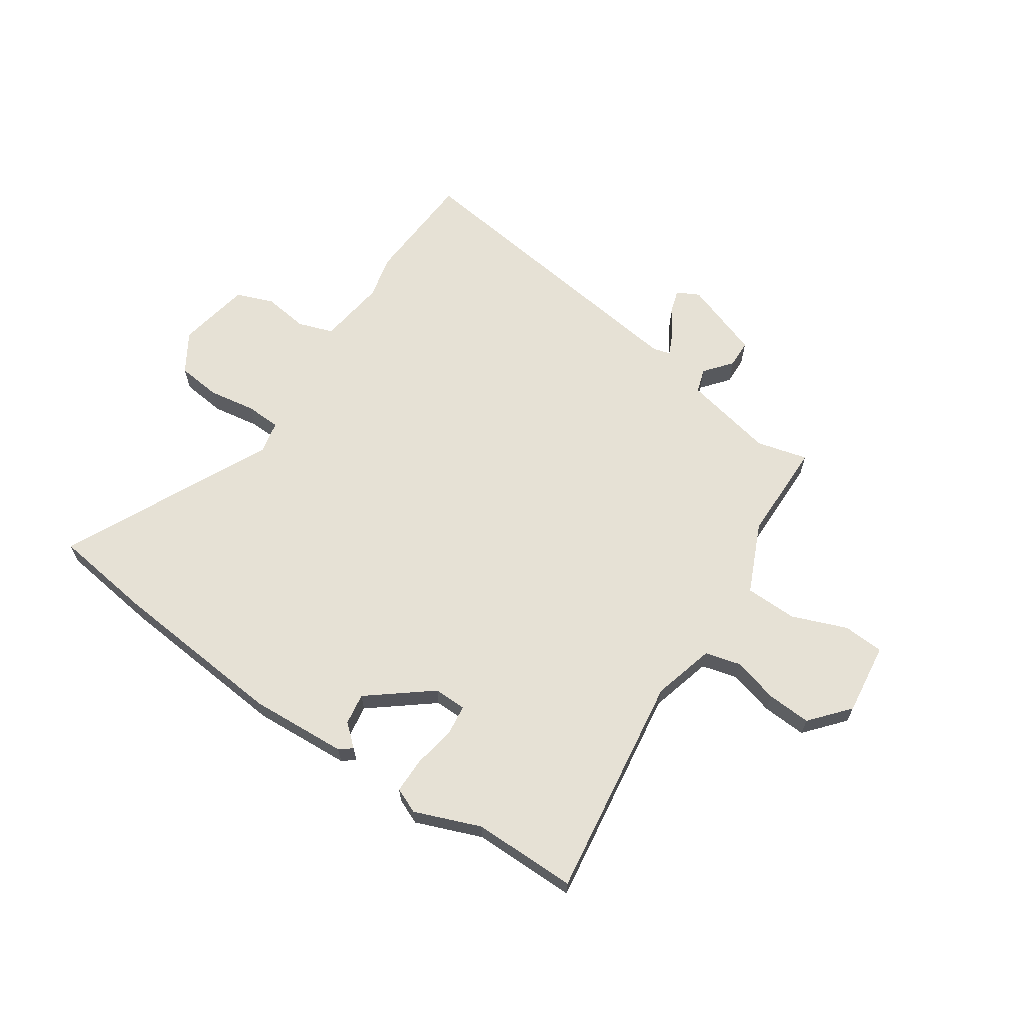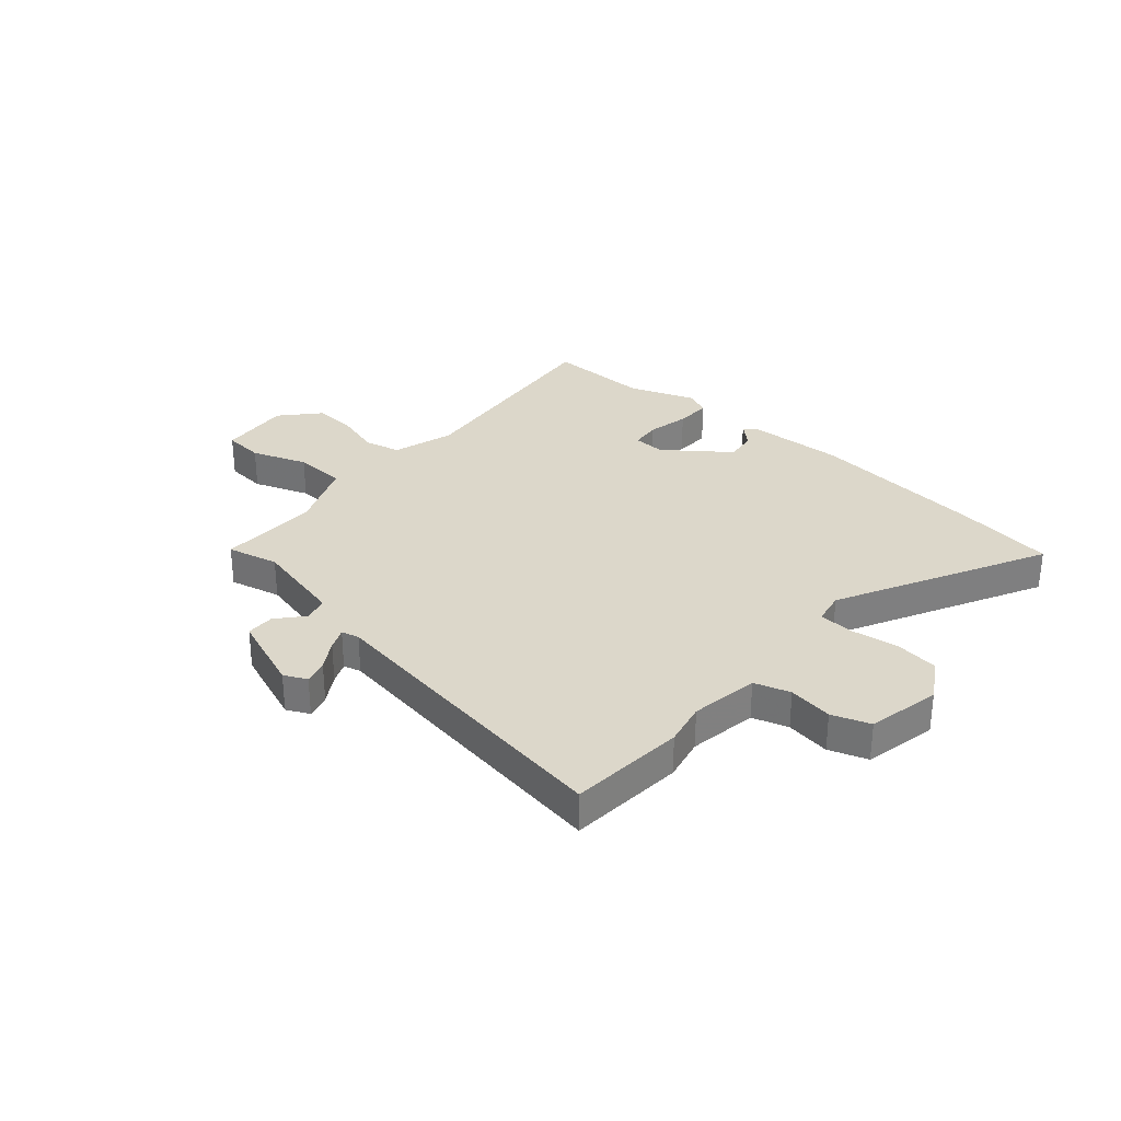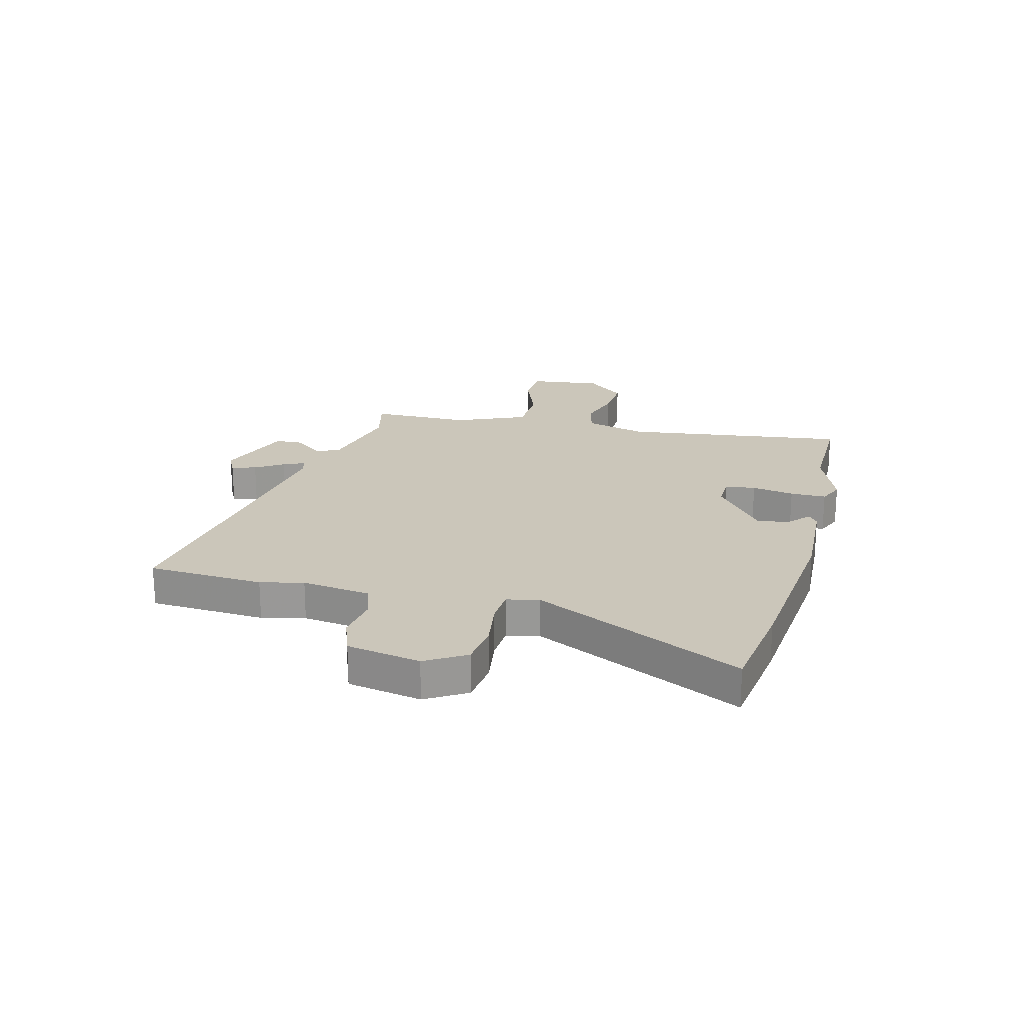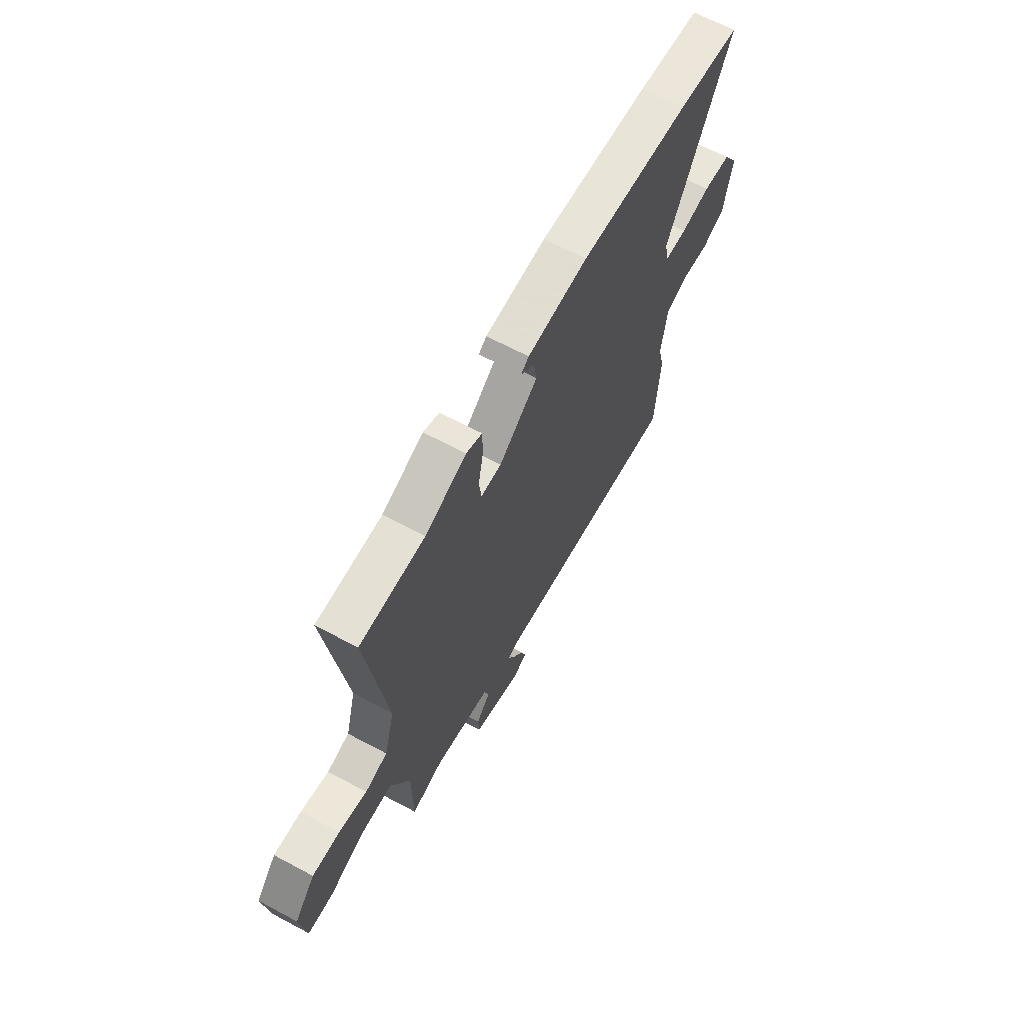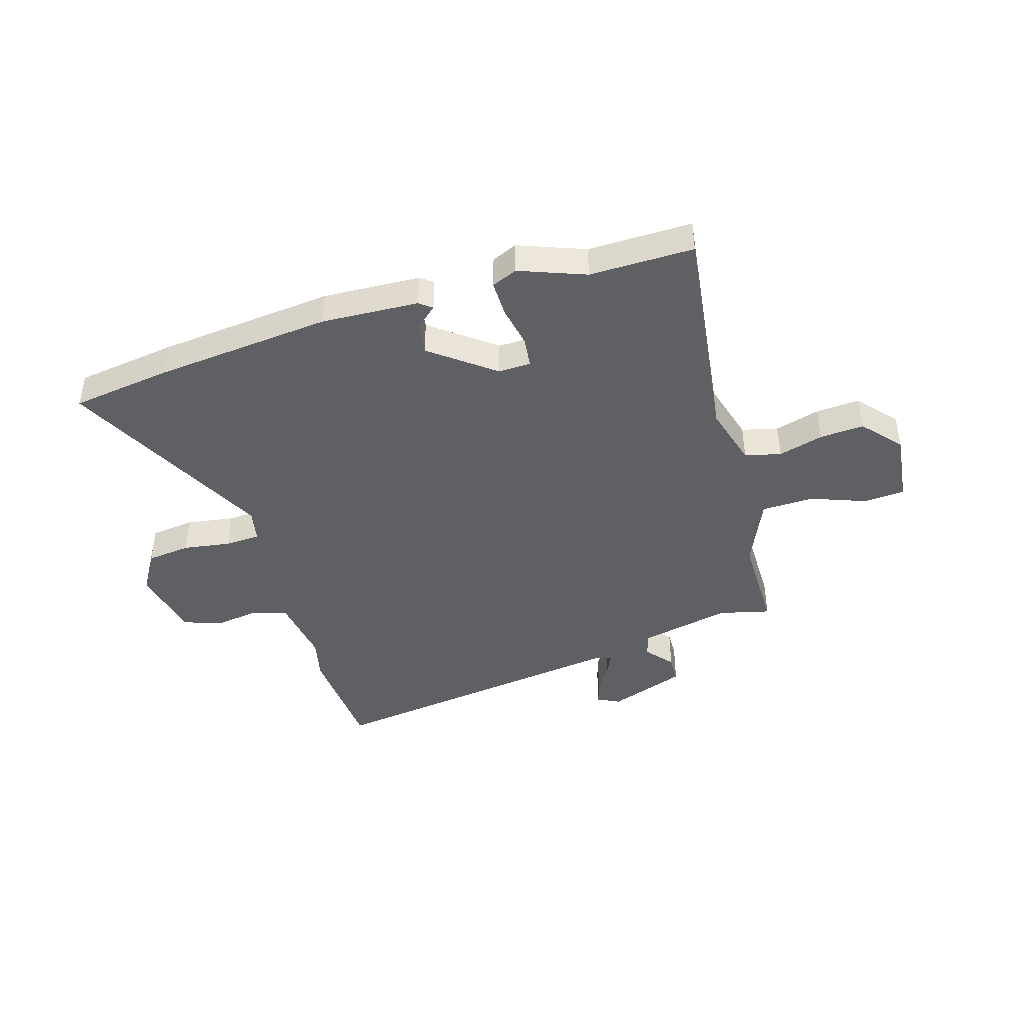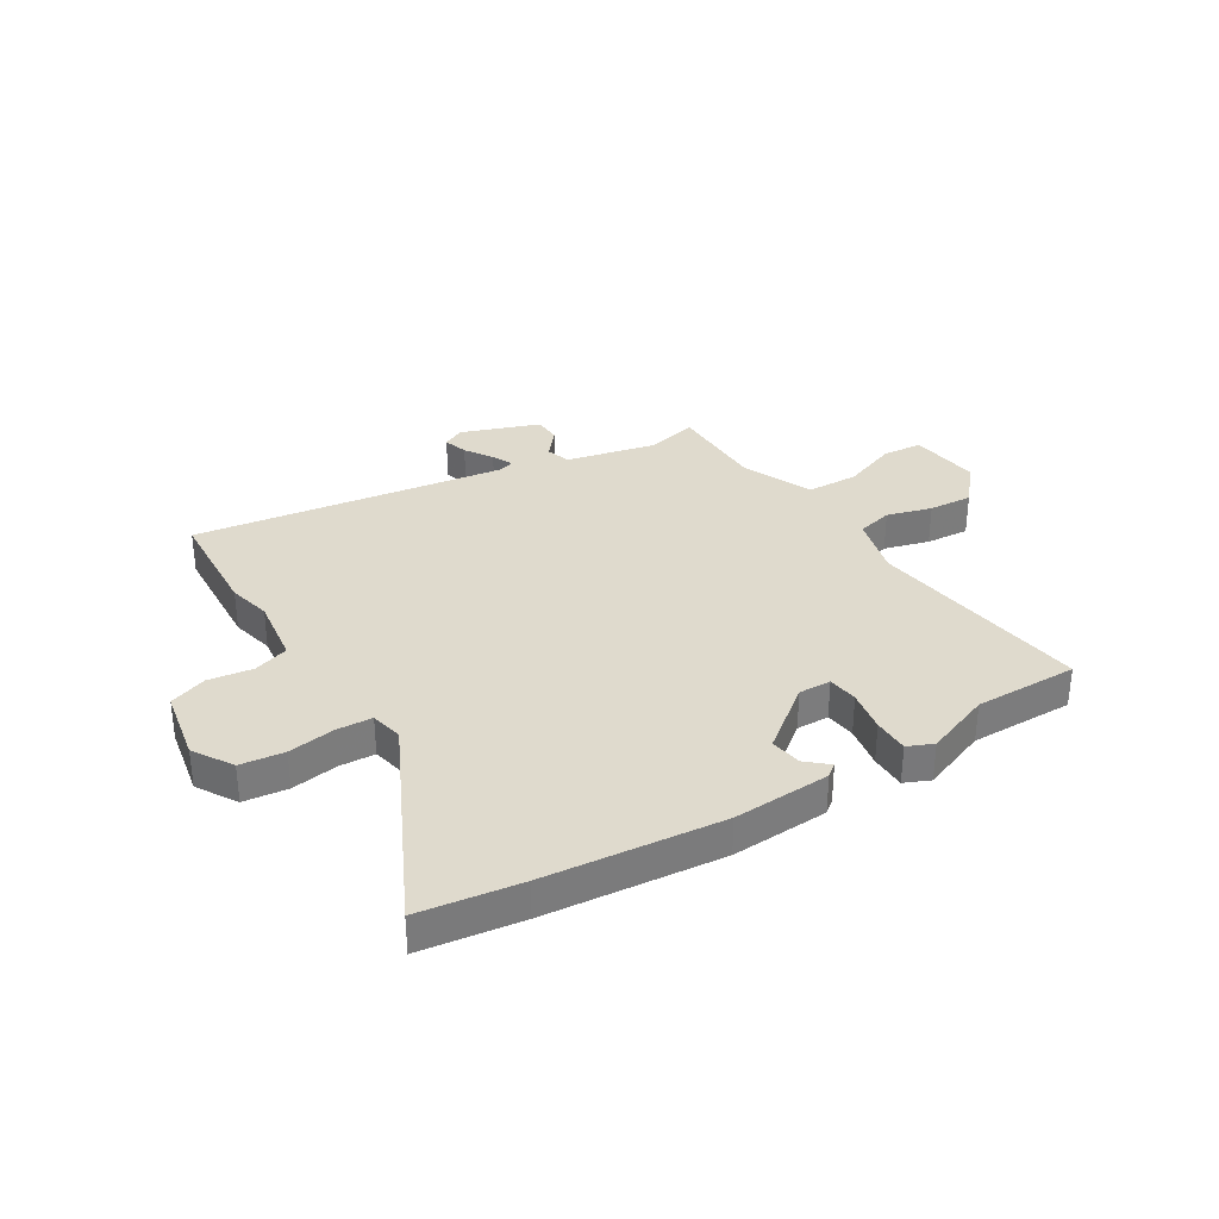
<metadata>
{"format":"obj","ext":"obj","renderer":"f3d","projection":"perspective","resolution":1024,"background":"white","views":[{"elev":64.4,"azim":33.9,"up":"+Y"},{"elev":30.8,"azim":-137.8,"up":"+Y"},{"elev":21.2,"azim":-75.3,"up":"+Y"},{"elev":65.6,"azim":118.2,"up":"+Z"},{"elev":-42.8,"azim":17.3,"up":"+Y"},{"elev":32.9,"azim":-31.4,"up":"+Y"}]}
</metadata>
<code>
v 0.359 0.07 0.499
v 0.55 0.07 0.5
v 0.494 0.07 0.087
v 0.525 0.07 -0.027
v 0.591 0.07 -0.044
v 0.674 0.07 -0.021
v 0.755 0.07 -0.016
v 0.816 0.07 -0.087
v 0.8 0.07 -0.22
v 0.725 0.07 -0.225
v 0.624 0.07 -0.186
v 0.528 0.07 -0.188
v 0.471 0.07 -0.317
v 0.47 0.07 -0.502
v 0.376 0.07 -0.478
v 0.208 0.07 -0.514
v 0.194 0.07 -0.559
v 0.235 0.07 -0.609
v 0.233 0.07 -0.661
v 0.089 0.07 -0.712
v 0.048 0.07 -0.691
v 0.062 0.07 -0.646
v 0.095 0.07 -0.595
v 0.113 0.07 -0.556
v 0.081 0.07 -0.547
v -0.493 0.07 -0.624
v -0.505 0.07 -0.411
v -0.486 0.07 -0.332
v -0.503 0.07 -0.206
v -0.568 0.07 -0.184
v -0.65 0.07 -0.195
v -0.719 0.07 -0.169
v -0.744 0.07 -0.034
v -0.699 0.07 0.039
v -0.618 0.07 0.048
v -0.531 0.07 0.034
v -0.466 0.07 0.037
v -0.453 0.07 0.097
v -0.639 0.07 0.481
v -0.454 0.07 0.506
v -0.129 0.07 0.536
v 0.05 0.07 0.526
v 0.073 0.07 0.508
v 0.033 0.07 0.473
v 0.024 0.07 0.415
v 0.138 0.07 0.325
v 0.198 0.07 0.326
v 0.205 0.07 0.382
v 0.191 0.07 0.46
v 0.191 0.07 0.526
v 0.238 0.07 0.546
v 0.359 0 0.499
v 0.55 0 0.5
v 0.494 0 0.087
v 0.525 0 -0.027
v 0.591 0 -0.044
v 0.674 0 -0.021
v 0.755 0 -0.016
v 0.816 0 -0.087
v 0.8 0 -0.22
v 0.725 0 -0.225
v 0.624 0 -0.186
v 0.528 0 -0.188
v 0.471 0 -0.317
v 0.47 0 -0.502
v 0.376 0 -0.478
v 0.208 0 -0.514
v 0.194 0 -0.559
v 0.235 0 -0.609
v 0.233 0 -0.661
v 0.089 0 -0.712
v 0.048 0 -0.691
v 0.062 0 -0.646
v 0.095 0 -0.595
v 0.113 0 -0.556
v 0.081 0 -0.547
v -0.493 0 -0.624
v -0.505 0 -0.411
v -0.486 0 -0.332
v -0.503 0 -0.206
v -0.568 0 -0.184
v -0.65 0 -0.195
v -0.719 0 -0.169
v -0.744 0 -0.034
v -0.699 0 0.039
v -0.618 0 0.048
v -0.531 0 0.034
v -0.466 0 0.037
v -0.453 0 0.097
v -0.639 0 0.481
v -0.454 0 0.506
v -0.129 0 0.536
v 0.05 0 0.526
v 0.073 0 0.508
v 0.033 0 0.473
v 0.024 0 0.415
v 0.138 0 0.325
v 0.198 0 0.326
v 0.205 0 0.382
v 0.191 0 0.46
v 0.191 0 0.526
v 0.238 0 0.546
f 50 51 1
f 49 50 1
f 48 49 1
f 1 2 3
f 48 1 3
f 47 48 3
f 46 47 3 4
f 45 46 4
f 42 43 44
f 41 42 44
f 40 41 44
f 39 40 44
f 38 39 44
f 37 38 44 45
f 34 35 36
f 33 34 36
f 32 33 36
f 31 32 36
f 30 31 36
f 29 30 36 37
f 37 45 4
f 29 37 4
f 28 29 4
f 28 4 5
f 27 28 5
f 26 27 5
f 25 26 5
f 21 22 23
f 20 21 23
f 19 20 23
f 18 19 23
f 17 18 23
f 16 17 23 24
f 13 14 15
f 12 13 15 16
f 9 10 11
f 8 9 11
f 7 8 11
f 6 7 11
f 5 6 11
f 5 11 12
f 16 24 25
f 12 16 25
f 5 12 25
f 52 102 101
f 52 101 100
f 52 100 99
f 54 53 52
f 54 52 99
f 54 99 98
f 55 54 98 97
f 55 97 96
f 95 94 93
f 95 93 92
f 95 92 91
f 95 91 90
f 95 90 89
f 96 95 89 88
f 87 86 85
f 87 85 84
f 87 84 83
f 87 83 82
f 87 82 81
f 88 87 81 80
f 55 96 88
f 55 88 80
f 55 80 79
f 56 55 79
f 56 79 78
f 56 78 77
f 56 77 76
f 74 73 72
f 74 72 71
f 74 71 70
f 74 70 69
f 74 69 68
f 75 74 68 67
f 66 65 64
f 67 66 64 63
f 62 61 60
f 62 60 59
f 62 59 58
f 62 58 57
f 62 57 56
f 63 62 56
f 76 75 67
f 76 67 63
f 76 63 56
f 1 52 53 2
f 2 53 54 3
f 3 54 55 4
f 4 55 56 5
f 5 56 57 6
f 6 57 58 7
f 7 58 59 8
f 8 59 60 9
f 9 60 61 10
f 10 61 62 11
f 11 62 63 12
f 12 63 64 13
f 13 64 65 14
f 14 65 66 15
f 15 66 67 16
f 16 67 68 17
f 17 68 69 18
f 18 69 70 19
f 19 70 71 20
f 20 71 72 21
f 21 72 73 22
f 22 73 74 23
f 23 74 75 24
f 24 75 76 25
f 25 76 77 26
f 26 77 78 27
f 27 78 79 28
f 28 79 80 29
f 29 80 81 30
f 30 81 82 31
f 31 82 83 32
f 32 83 84 33
f 33 84 85 34
f 34 85 86 35
f 35 86 87 36
f 36 87 88 37
f 37 88 89 38
f 38 89 90 39
f 39 90 91 40
f 40 91 92 41
f 41 92 93 42
f 42 93 94 43
f 43 94 95 44
f 44 95 96 45
f 45 96 97 46
f 46 97 98 47
f 47 98 99 48
f 48 99 100 49
f 49 100 101 50
f 50 101 102 51
f 51 102 52 1

</code>
